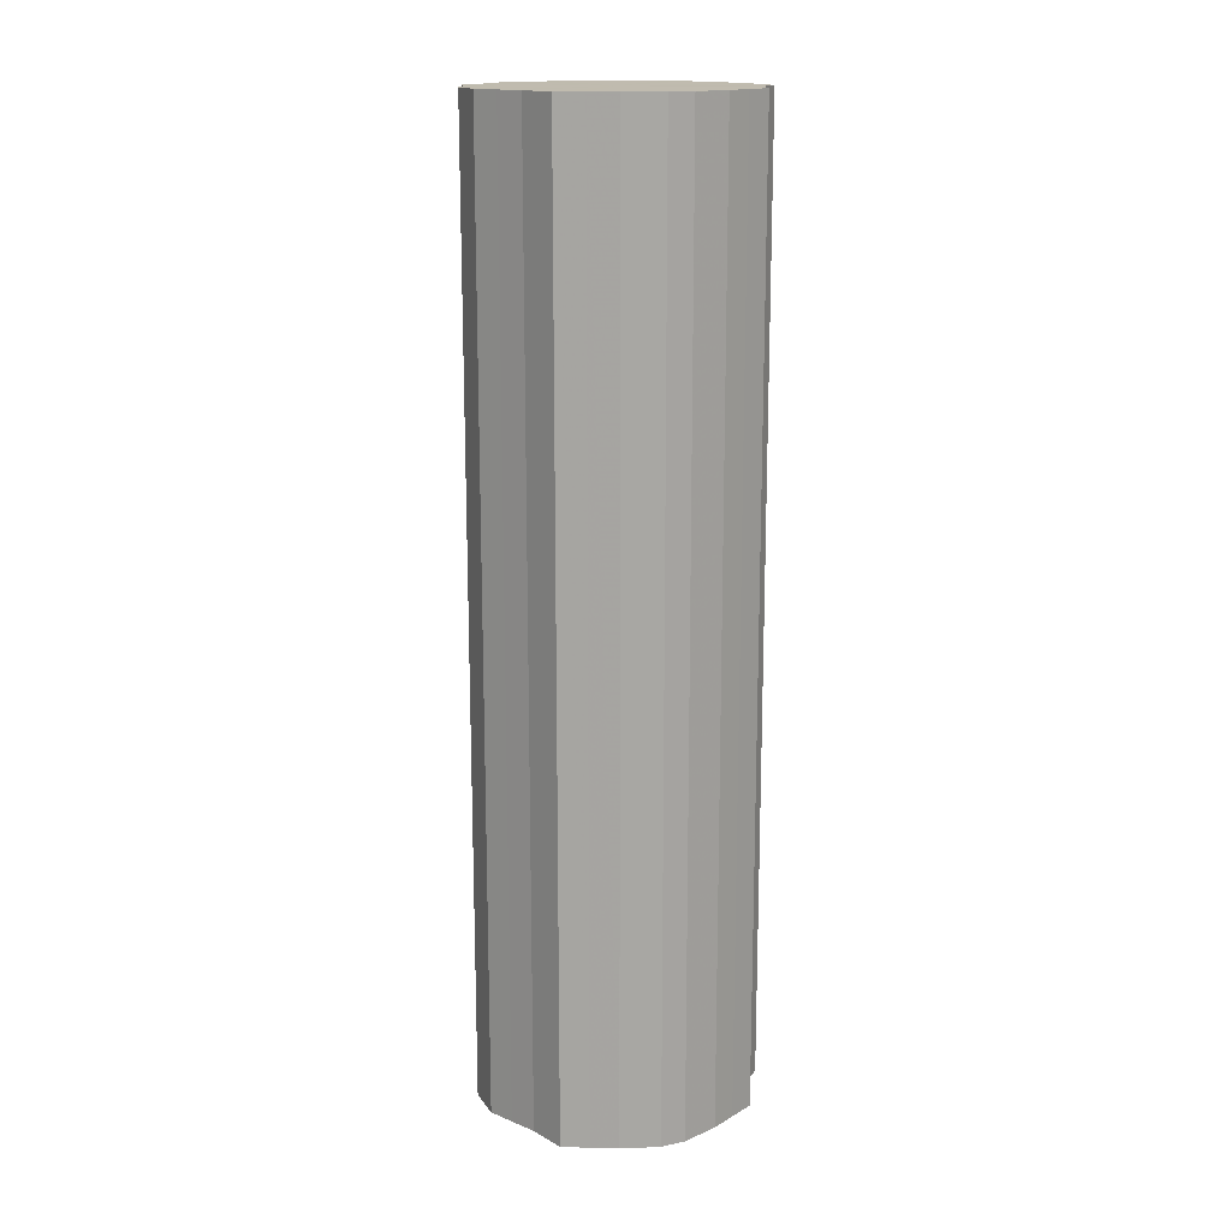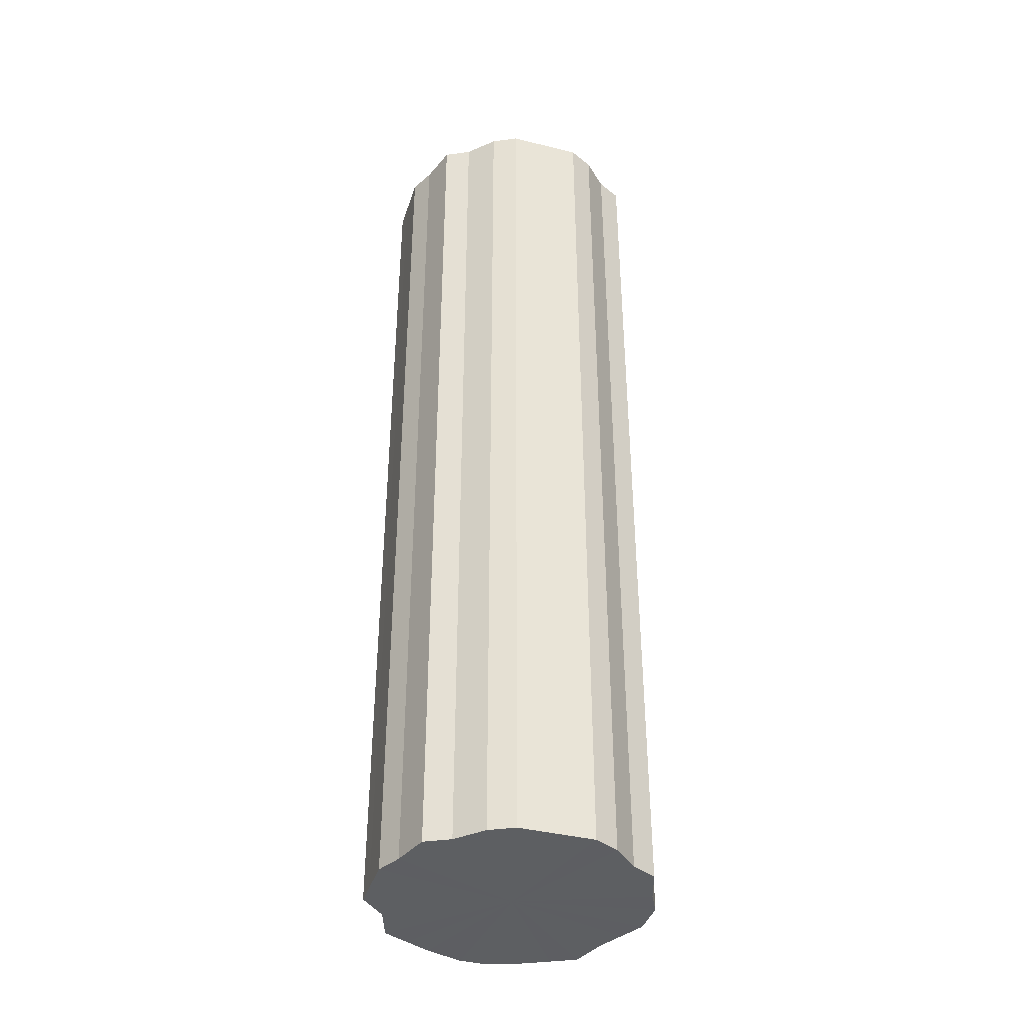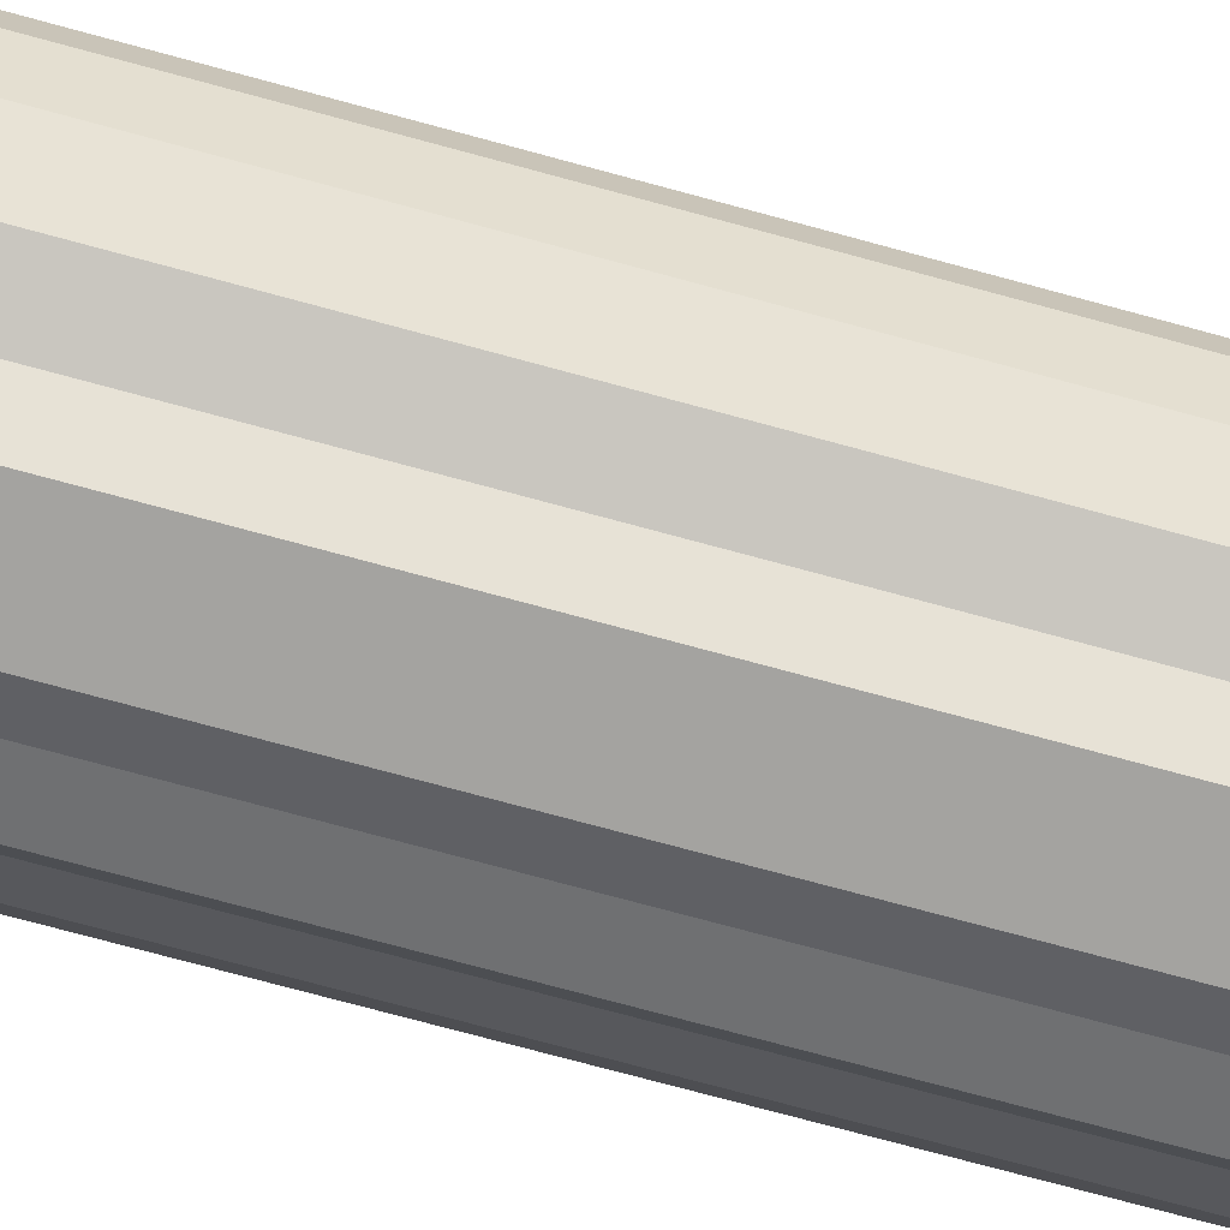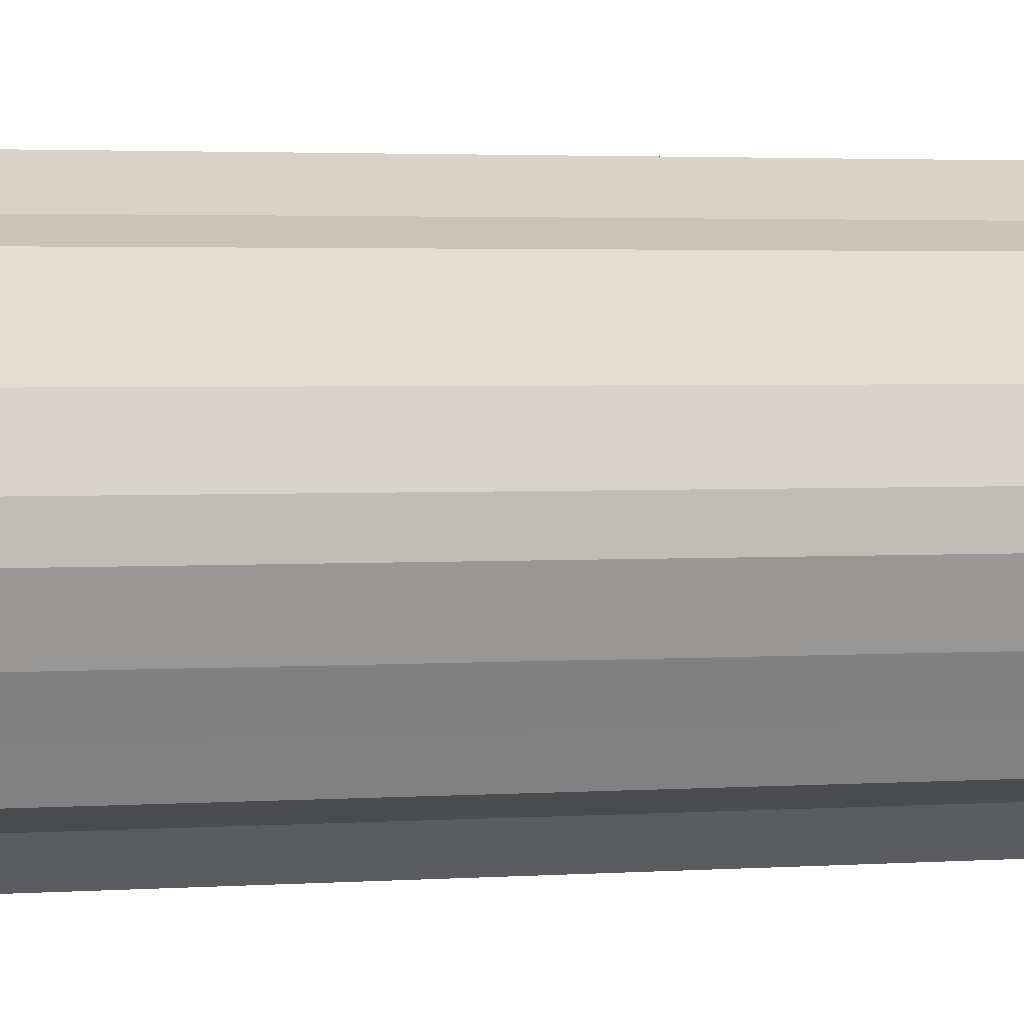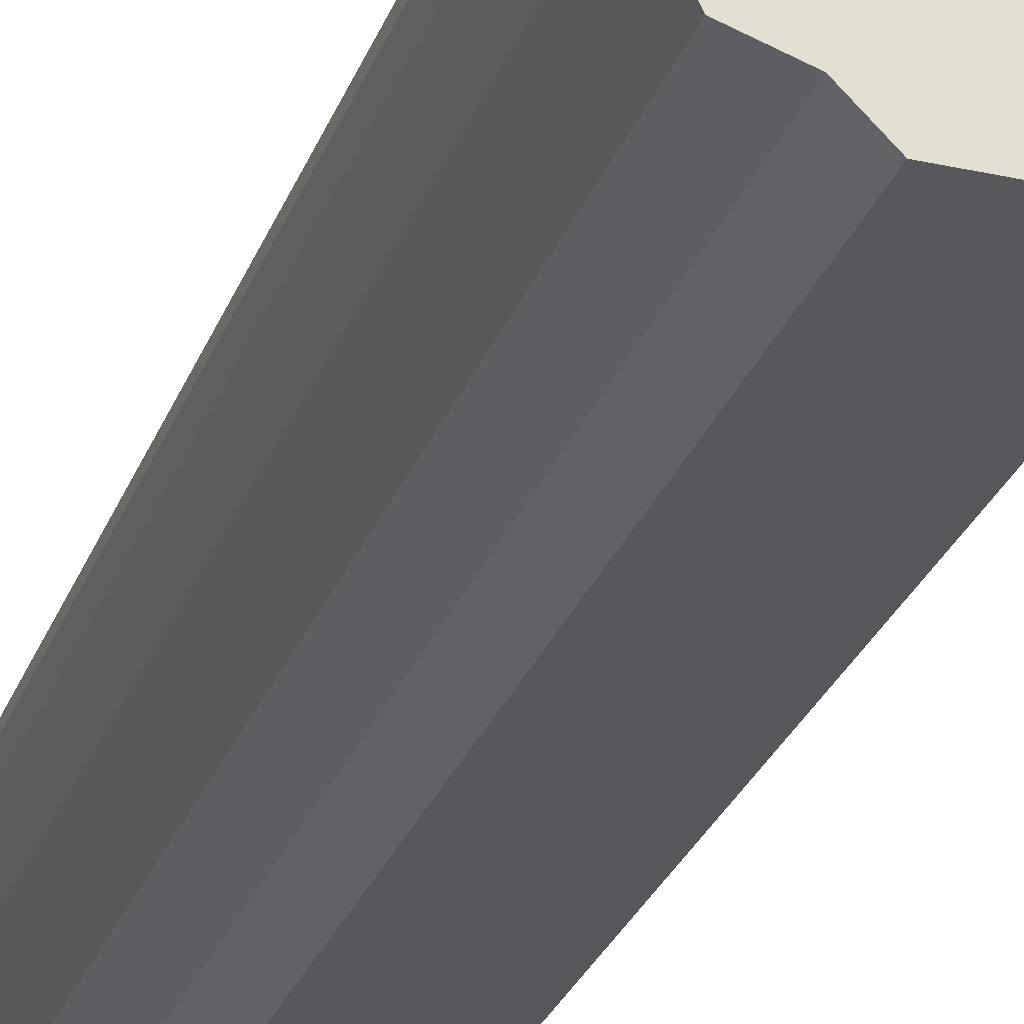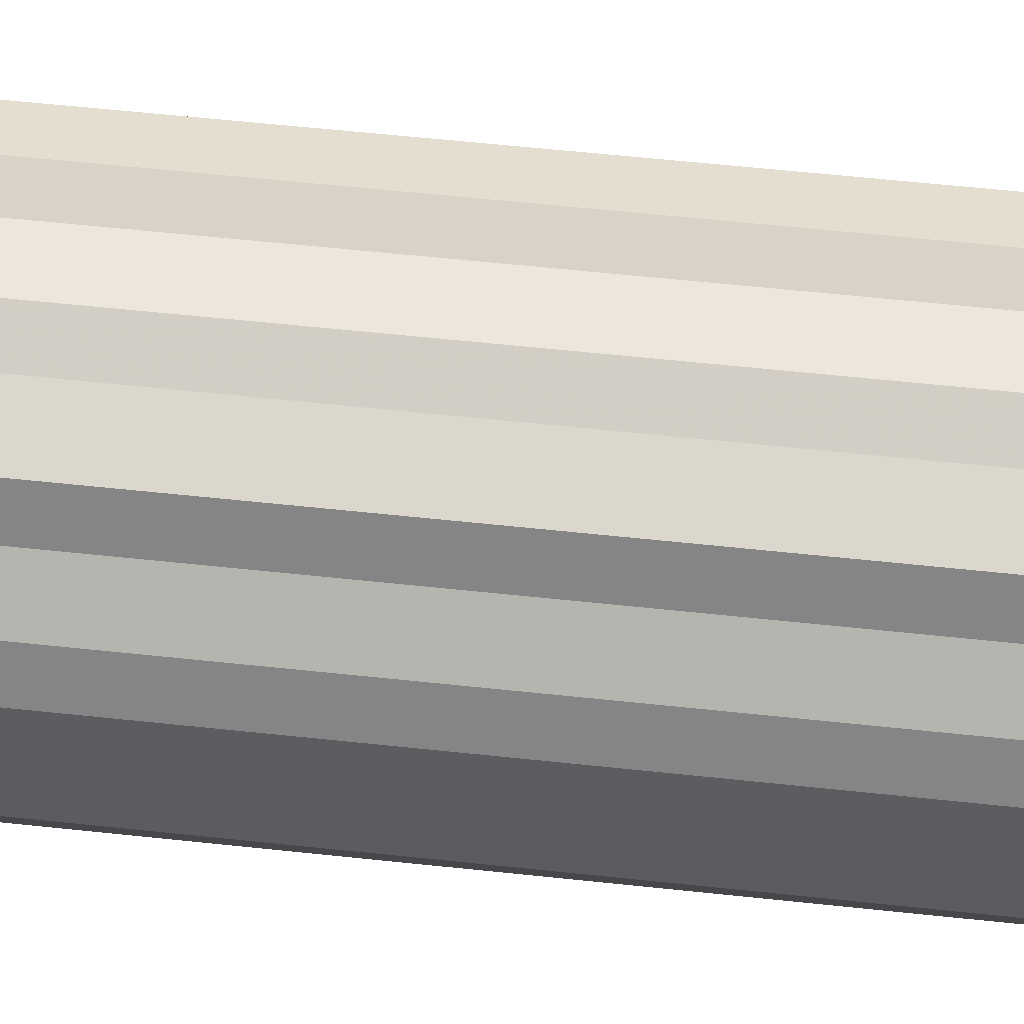
<metadata>
{"format":"obj","ext":"obj","renderer":"f3d","projection":"perspective","resolution":1024,"background":"white","views":[{"elev":15.9,"azim":-113.3,"up":"+Z"},{"elev":-39.5,"azim":72.8,"up":"+Z"},{"elev":-72.9,"azim":-105.3,"up":"+Y"},{"elev":2.0,"azim":-108.1,"up":"+Y"},{"elev":-28.5,"azim":-18.3,"up":"+Y"},{"elev":54.0,"azim":96.7,"up":"+Y"}]}
</metadata>
<code>
o 29396
v 2206 1865 10.94
v 2206 1865 10.94
v 2206 1865 10.16
v 2206 1865 10.94
v 2206 1865 10.16
v 2206 1865 10.94
v 2206 1865 10.16
v 2206 1865 10.94
v 2206 1865 10.16
v 2206 1865 10.94
v 2206 1865 10.16
v 2206 1865 10.94
v 2206 1865 10.16
v 2206 1865 10.94
v 2206 1865 10.16
v 2206 1865 10.94
v 2206 1865 10.16
v 2206 1865 10.94
v 2206 1865 10.16
v 2206 1865 10.94
v 2206 1865 10.16
v 2206 1865 10.94
v 2206 1865 10.16
v 2206 1865 10.94
v 2206 1865 10.16
v 2206 1865 10.94
v 2206 1865 10.16
v 2206 1865 10.94
v 2206 1865 10.16
v 2206 1865 10.94
v 2206 1865 10.16
v 2206 1865 10.94
v 2206 1865 10.16
v 2206 1865 10.94
v 2206 1865 10.16
v 2206 1865 10.94
v 2206 1865 10.16
v 2206 1865 10.94
v 2206 1865 10.16
v 2206 1865 10.94
v 2206 1865 10.16
v 2206 1865 10.94
v 2206 1865 10.16
v 2206 1865 10.94
v 2206 1865 10.16
v 2206 1865 10.94
v 2206 1865 10.16
v 2205 1865 10.94
v 2206 1865 10.16
v 2206 1865 10.94
v 2206 1865 10.16
v 2205 1865 10.94
v 2205 1865 10.16
v 2205 1865 10.16
v 2206 1865 10.16
v 2206 1865 10.94
v 2206 1865 10.16
v 2206 1865 10.94
v 2206 1865 10.16
v 2206 1865 10.16
v 2206 1865 10.94
v 2206 1865 10.16
v 2206 1865 10.94
v 2206 1865 10.94
v 2206 1865 10.16
v 2206 1865 10.16
v 2206 1865 10.94
v 2206 1865 10.16
v 2206 1865 10.94
v 2206 1865 10.94
v 2206 1865 10.16
v 2206 1865 10.16
v 2206 1865 10.94
v 2206 1865 10.16
v 2206 1865 10.94
v 2206 1865 10.94
v 2206 1865 10.16
v 2206 1865 10.16
v 2206 1865 10.94
v 2206 1865 10.16
v 2206 1865 10.94
v 2206 1865 10.94
v 2206 1865 10.16
v 2206 1865 10.16
v 2206 1865 10.94
v 2206 1865 10.16
v 2206 1865 10.94
v 2206 1865 10.94
v 2206 1865 10.16
v 2206 1865 10.16
v 2206 1865 10.94
v 2206 1865 10.16
v 2206 1865 10.94
v 2206 1865 10.94
v 2206 1865 10.16
v 2205 1865 10.16
v 2206 1865 10.94
v 2205 1865 10.16
v 2205 1865 10.94
v 2206 1865 10.94
v 2206 1865 10.16
v 2206 1865 10.16
v 2205 1865 10.94
v 2206 1865 10.16
v 2206 1865 10.94
v 2206 1865 10.94
v 2206 1865 10.16
v 2206 1865 10.94
v 2206 1865 10.94
v 2206 1865 10.94
v 2206 1865 10.94
v 2206 1865 10.94
v 2206 1865 10.94
v 2206 1865 10.94
v 2206 1865 10.94
v 2206 1865 10.94
v 2206 1865 10.94
v 2206 1865 10.94
v 2206 1865 10.94
v 2206 1865 10.94
v 2206 1865 10.94
v 2206 1865 10.94
v 2206 1865 10.94
v 2206 1865 10.94
v 2206 1865 10.94
v 2206 1865 10.94
v 2206 1865 10.94
v 2206 1865 10.94
v 2206 1865 10.94
v 2206 1865 10.94
v 2206 1865 10.94
v 2206 1865 10.94
v 2206 1865 10.94
v 2205 1865 10.94
v 2206 1865 10.94
v 2205 1865 10.94
v 2206 1865 10.16
v 2206 1865 10.16
v 2206 1865 10.16
v 2206 1865 10.16
v 2206 1865 10.16
v 2206 1865 10.16
v 2206 1865 10.16
v 2206 1865 10.16
v 2206 1865 10.16
v 2206 1865 10.16
v 2206 1865 10.16
v 2206 1865 10.16
v 2206 1865 10.16
v 2206 1865 10.16
v 2206 1865 10.16
v 2206 1865 10.16
v 2206 1865 10.16
v 2206 1865 10.16
v 2206 1865 10.16
v 2206 1865 10.16
v 2206 1865 10.16
v 2206 1865 10.16
v 2206 1865 10.16
v 2206 1865 10.16
v 2206 1865 10.16
v 2206 1865 10.16
v 2205 1865 10.16
v 2205 1865 10.16
f 1 2 3
f 2 4 5
f 6 1 7
f 4 8 9
f 10 6 11
f 8 12 13
f 14 10 15
f 12 16 17
f 18 14 19
f 16 20 21
f 22 18 23
f 20 24 25
f 26 22 27
f 24 28 29
f 30 26 31
f 28 32 33
f 34 30 35
f 32 36 37
f 38 34 39
f 36 40 41
f 42 38 43
f 40 44 45
f 46 42 47
f 44 48 49
f 50 46 51
f 48 52 53
f 52 50 54
f 55 56 57
f 57 58 59
f 60 61 55
f 62 63 60
f 59 64 65
f 66 67 62
f 68 69 66
f 65 70 71
f 72 73 68
f 74 75 72
f 71 76 77
f 78 79 74
f 80 81 78
f 77 82 83
f 84 85 80
f 86 87 84
f 83 88 89
f 90 91 86
f 92 93 90
f 89 94 95
f 96 97 92
f 98 99 96
f 95 100 101
f 102 103 98
f 104 105 102
f 101 106 107
f 107 108 104
f 109 110 111
f 109 112 110
f 109 111 113
f 109 114 112
f 109 113 115
f 109 116 114
f 109 115 117
f 109 118 116
f 109 117 119
f 109 120 118
f 109 119 121
f 109 122 120
f 109 121 123
f 109 124 122
f 109 123 125
f 109 126 124
f 109 125 127
f 109 128 126
f 109 127 129
f 109 130 128
f 109 129 131
f 109 132 130
f 109 131 133
f 109 134 132
f 109 133 135
f 109 136 134
f 109 135 136
f 137 138 139
f 137 140 138
f 137 139 141
f 137 142 140
f 137 141 143
f 137 144 142
f 137 143 145
f 137 146 144
f 137 145 147
f 137 148 146
f 137 147 149
f 137 150 148
f 137 149 151
f 137 152 150
f 137 151 153
f 137 154 152
f 137 153 155
f 137 156 154
f 137 155 157
f 137 158 156
f 137 157 159
f 137 160 158
f 137 159 161
f 137 162 160
f 137 161 163
f 137 164 162
f 137 163 164

</code>
